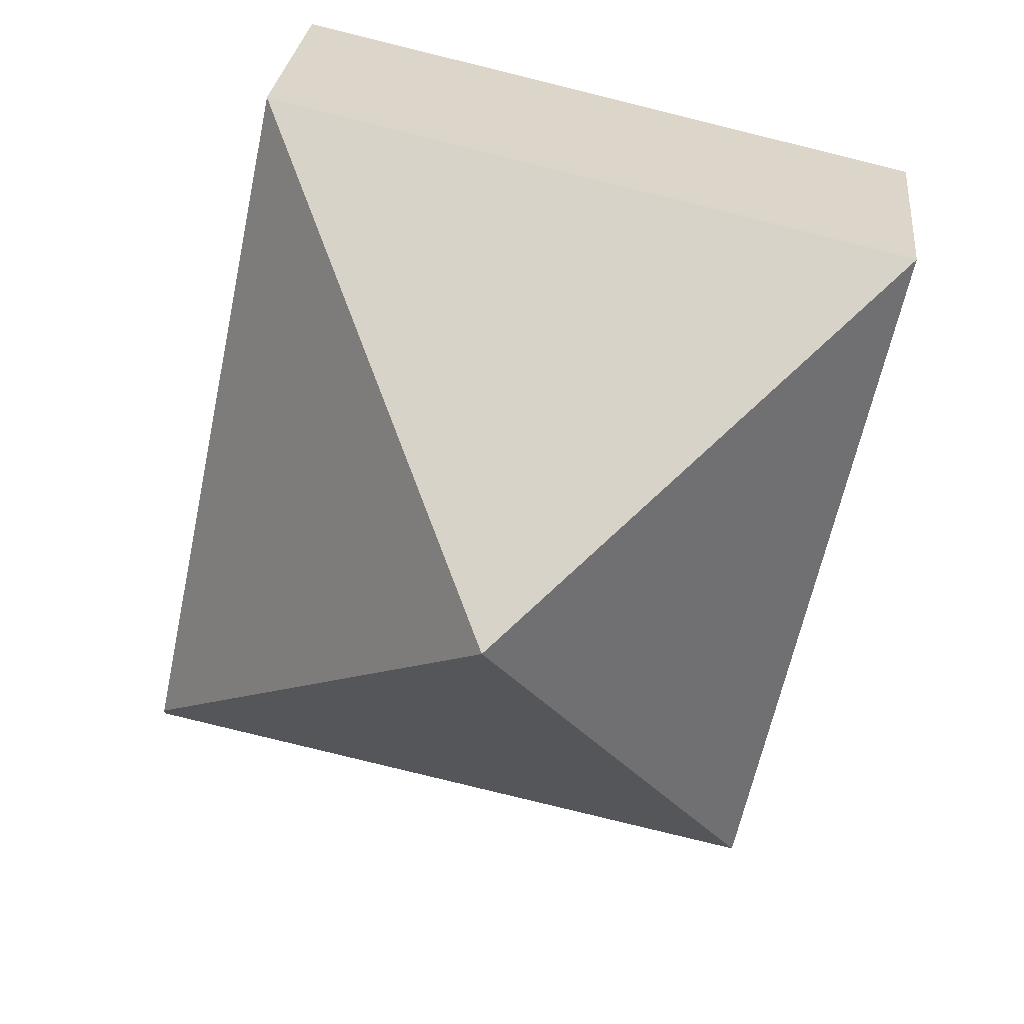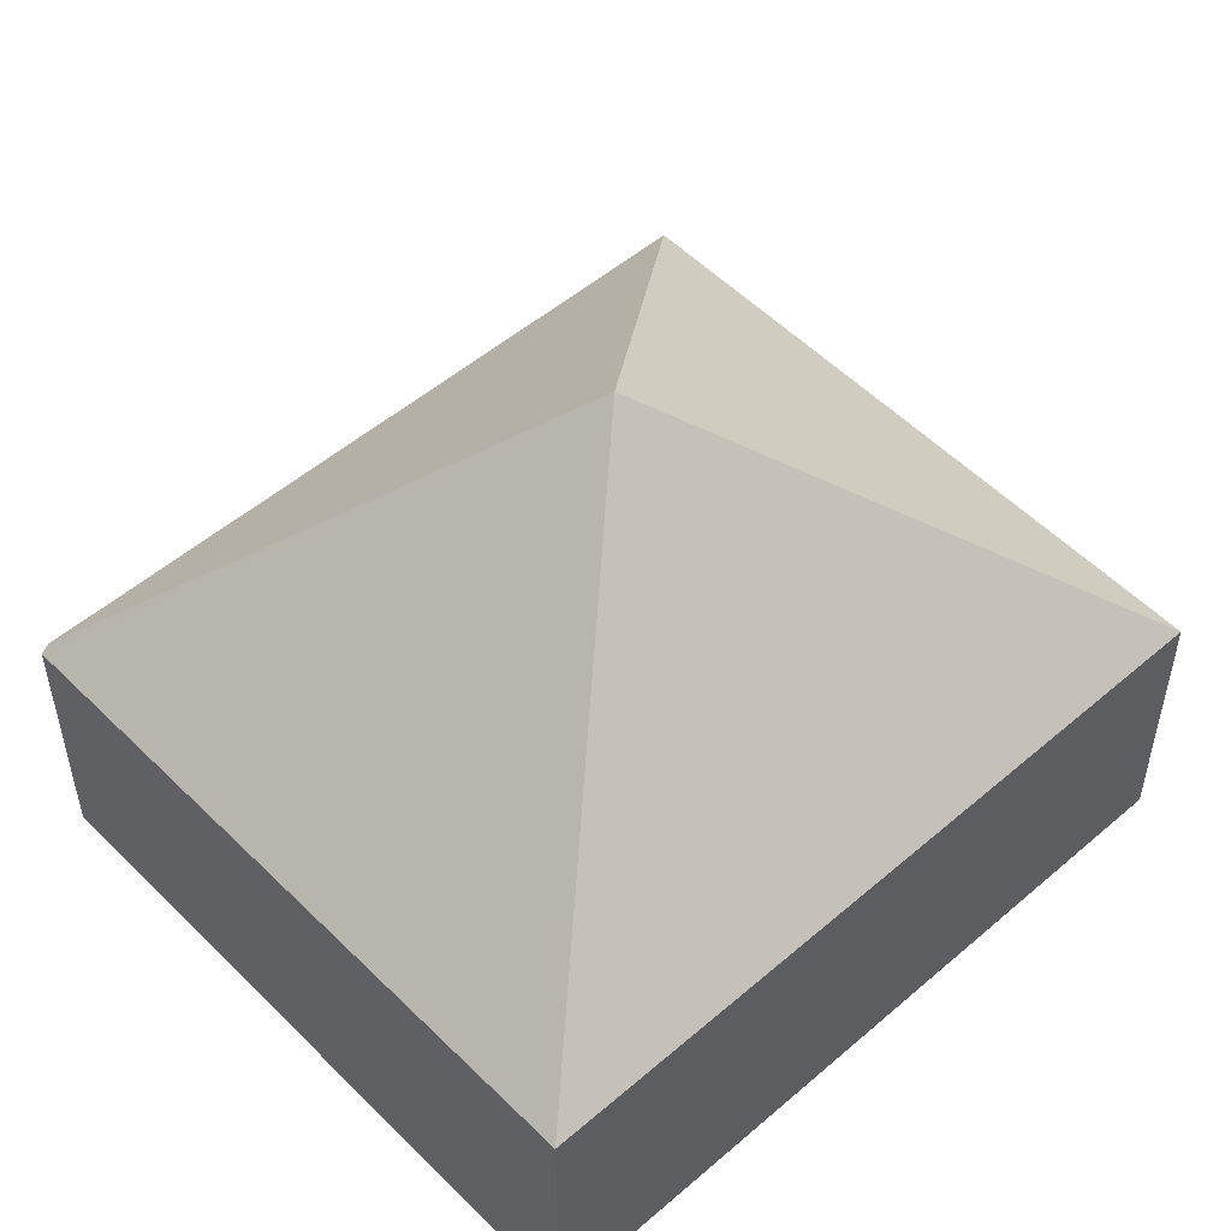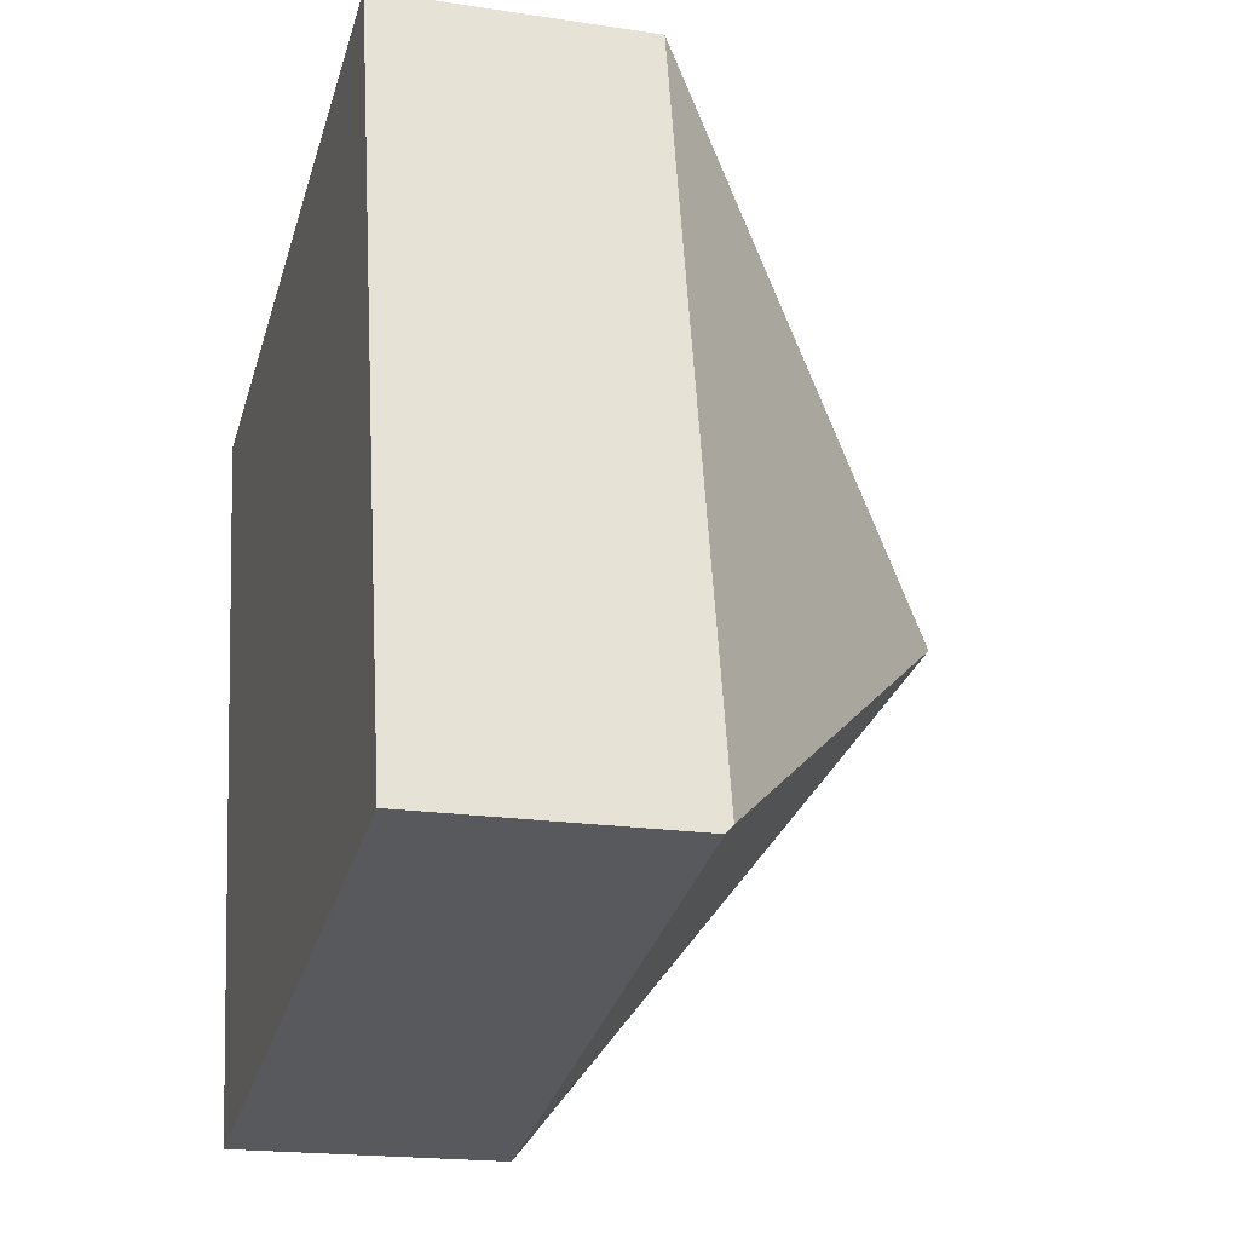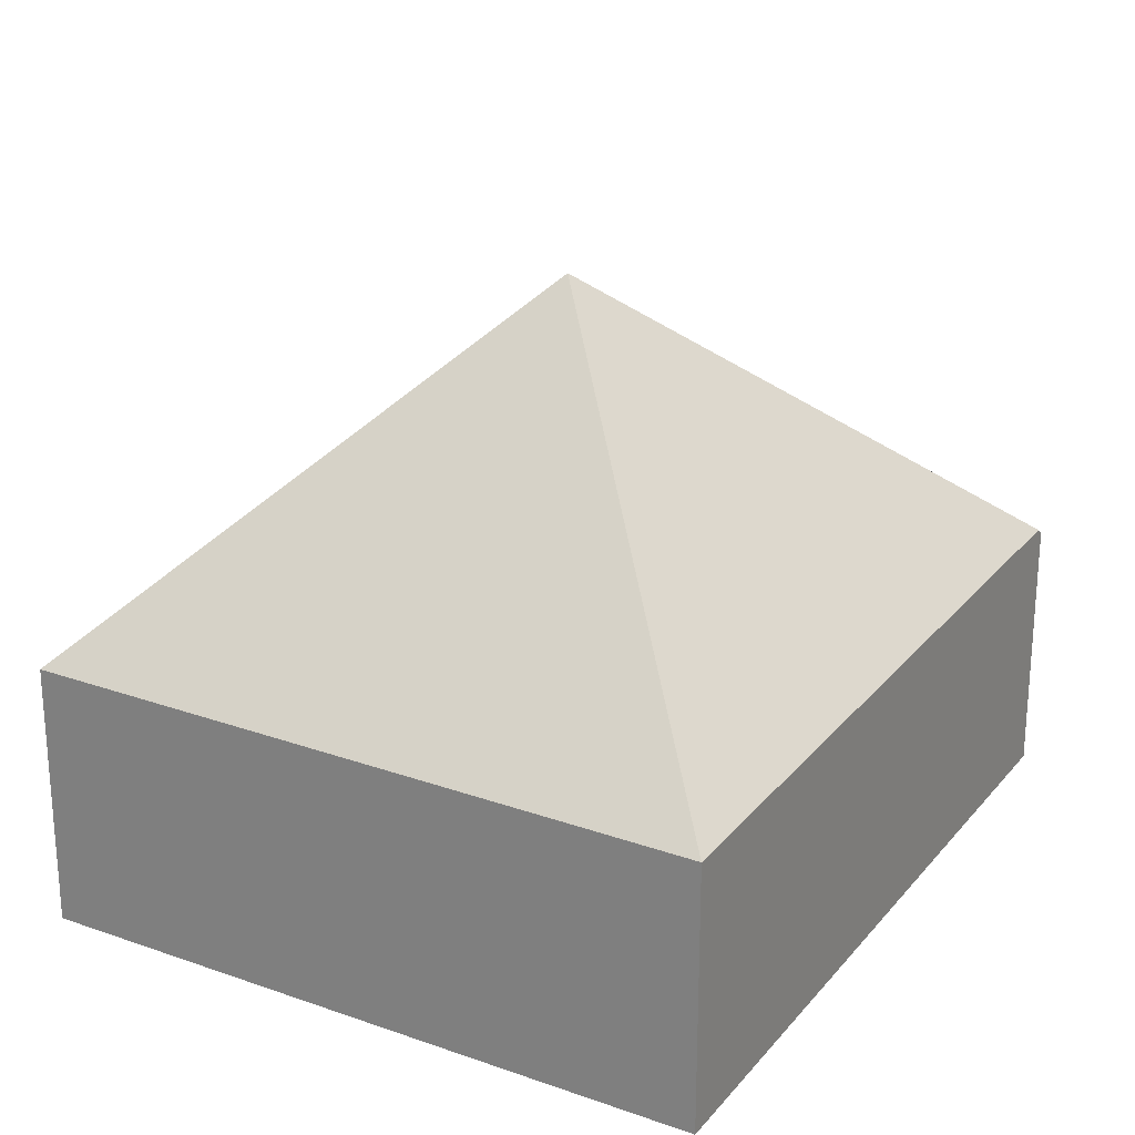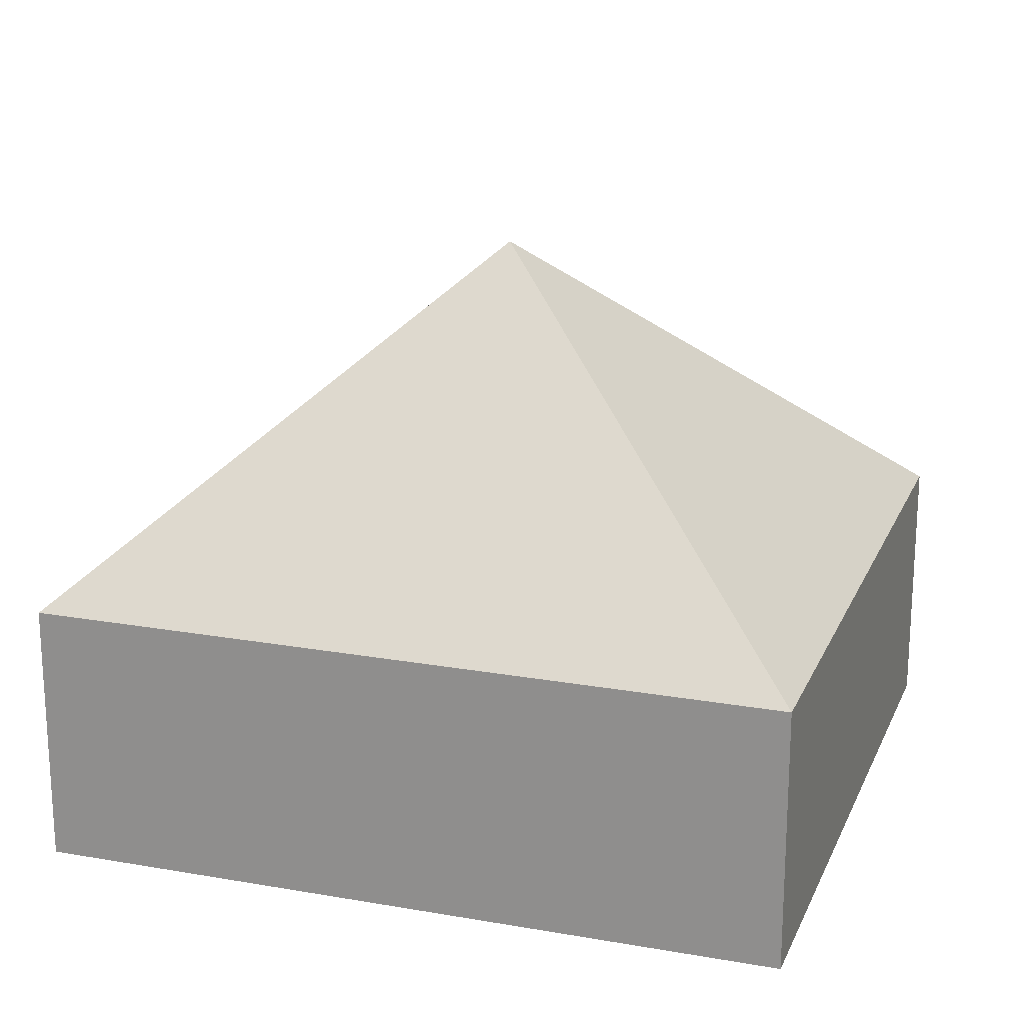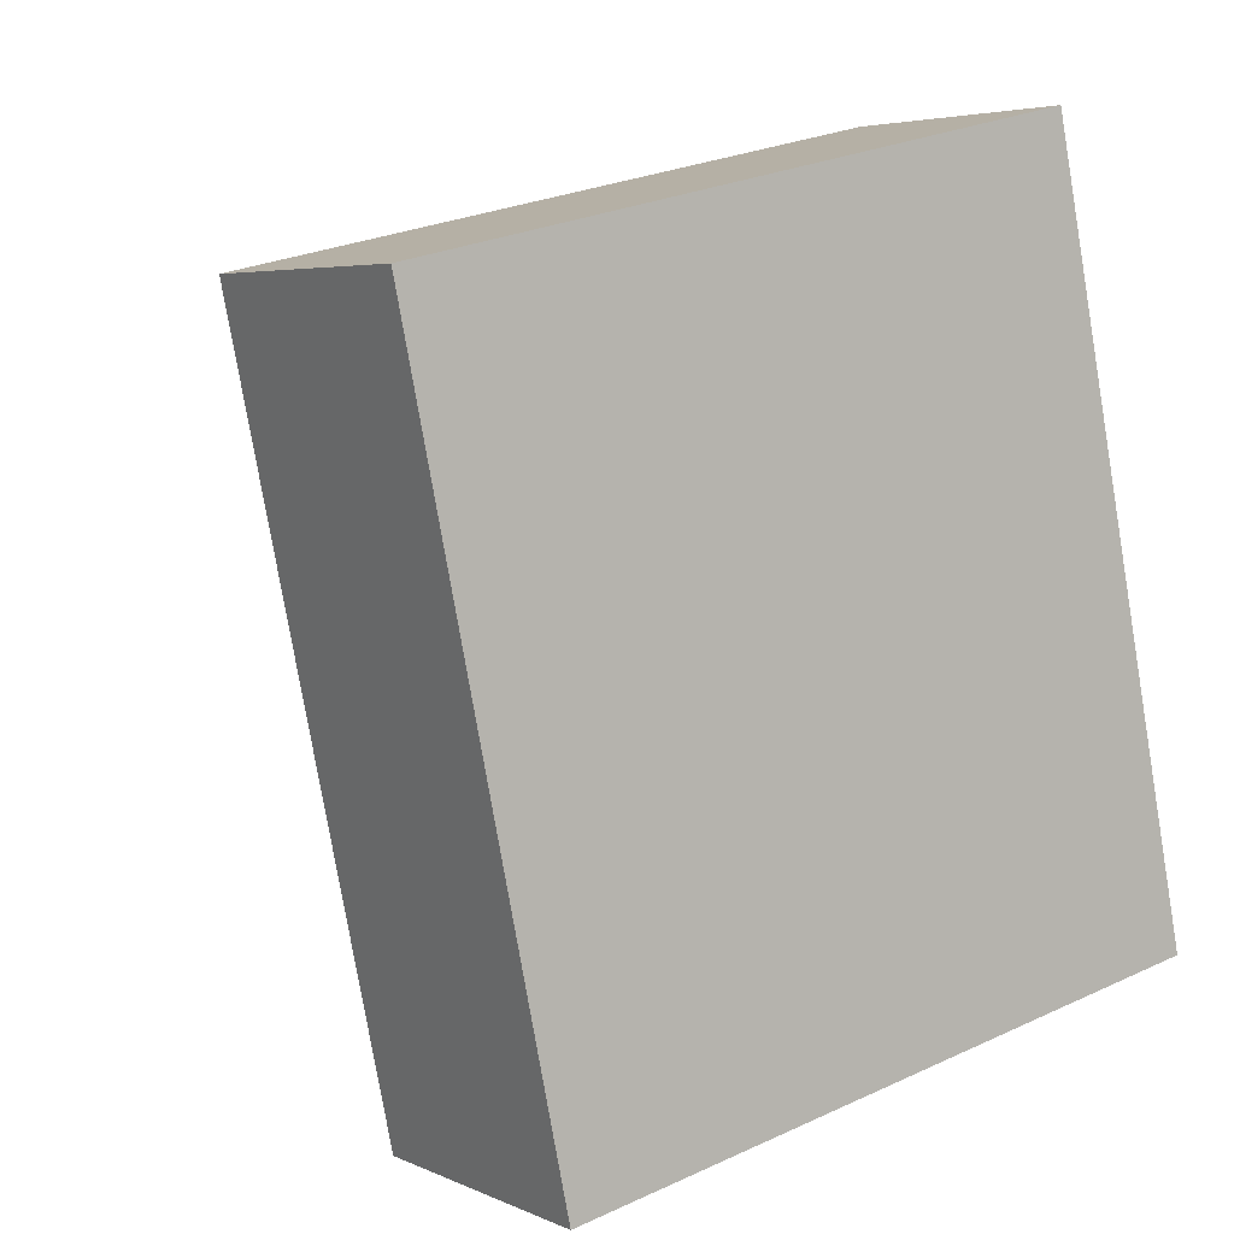
<metadata>
{"format":"obj","ext":"obj","renderer":"f3d","projection":"perspective","resolution":1024,"background":"white","views":[{"elev":27.6,"azim":-174.2,"up":"+Z"},{"elev":51.9,"azim":-144.9,"up":"+Y"},{"elev":-19.2,"azim":74.0,"up":"+Z"},{"elev":24.3,"azim":17.6,"up":"+Y"},{"elev":20.2,"azim":-84.1,"up":"+Y"},{"elev":4.7,"azim":-35.5,"up":"+Z"}]}
</metadata>
<code>
v  2.4 3.452 -1.741
v  4.806 1.505 -3.519
v  0.915 1.551 -4.328
v  4.796 1.548 -3.471
v  0 1.546 9.467e-17
v  3.883 1.538 0.87
v  0 0 0
v  3.883 -5.327e-17 0.87
v  4.796 2.125e-16 -3.471
v  4.806 2.155e-16 -3.519
v  0.915 2.65e-16 -4.328
g defaultobject
f 1 2 3
f 2 1 4
f 1 3 5
f 1 5 6
f 1 6 4
f 7 6 5
f 6 7 8
f 8 4 6
f 4 8 9
f 4 9 2
f 2 9 10
f 2 11 3
f 11 2 10
f 11 5 3
f 5 11 7
f 11 8 7
f 8 11 9
f 9 11 10

</code>
